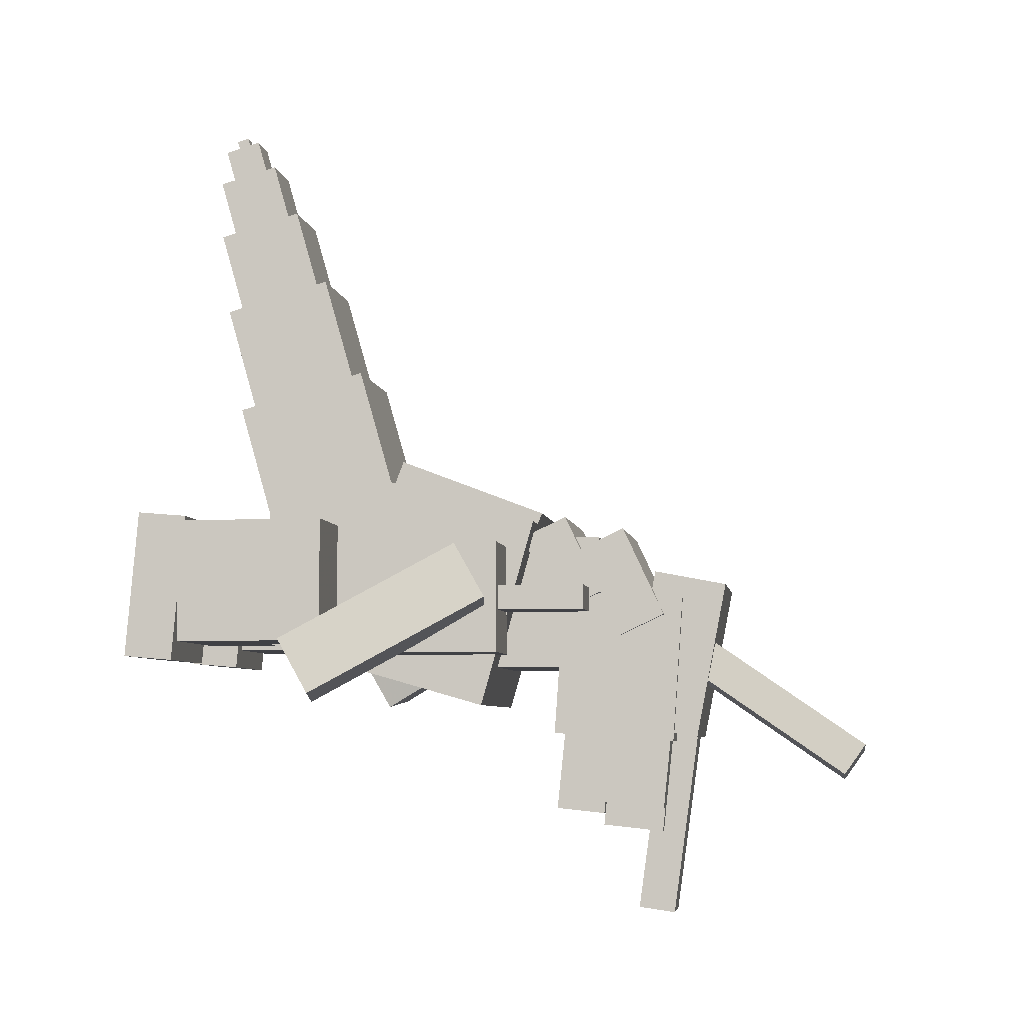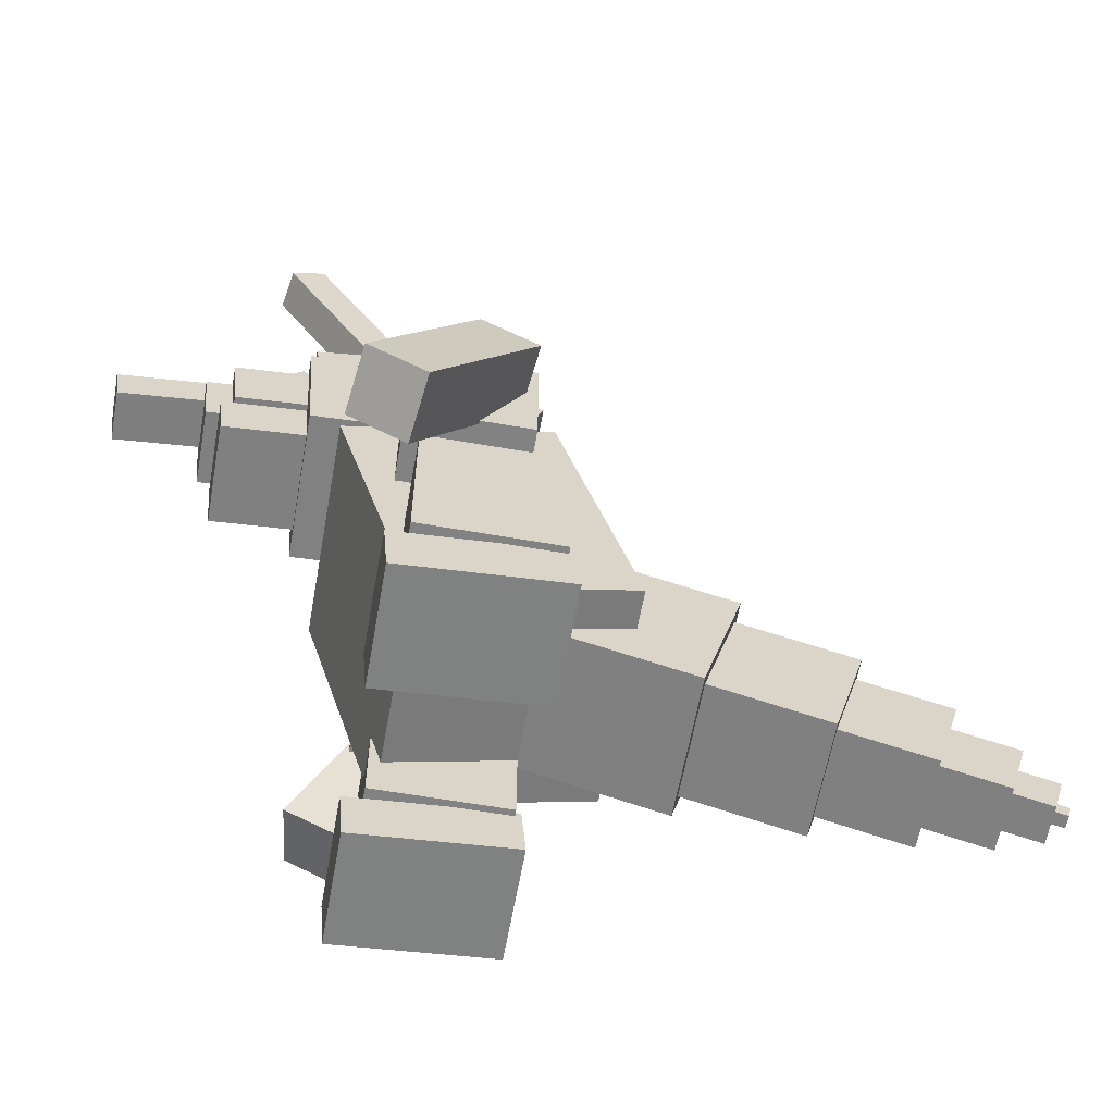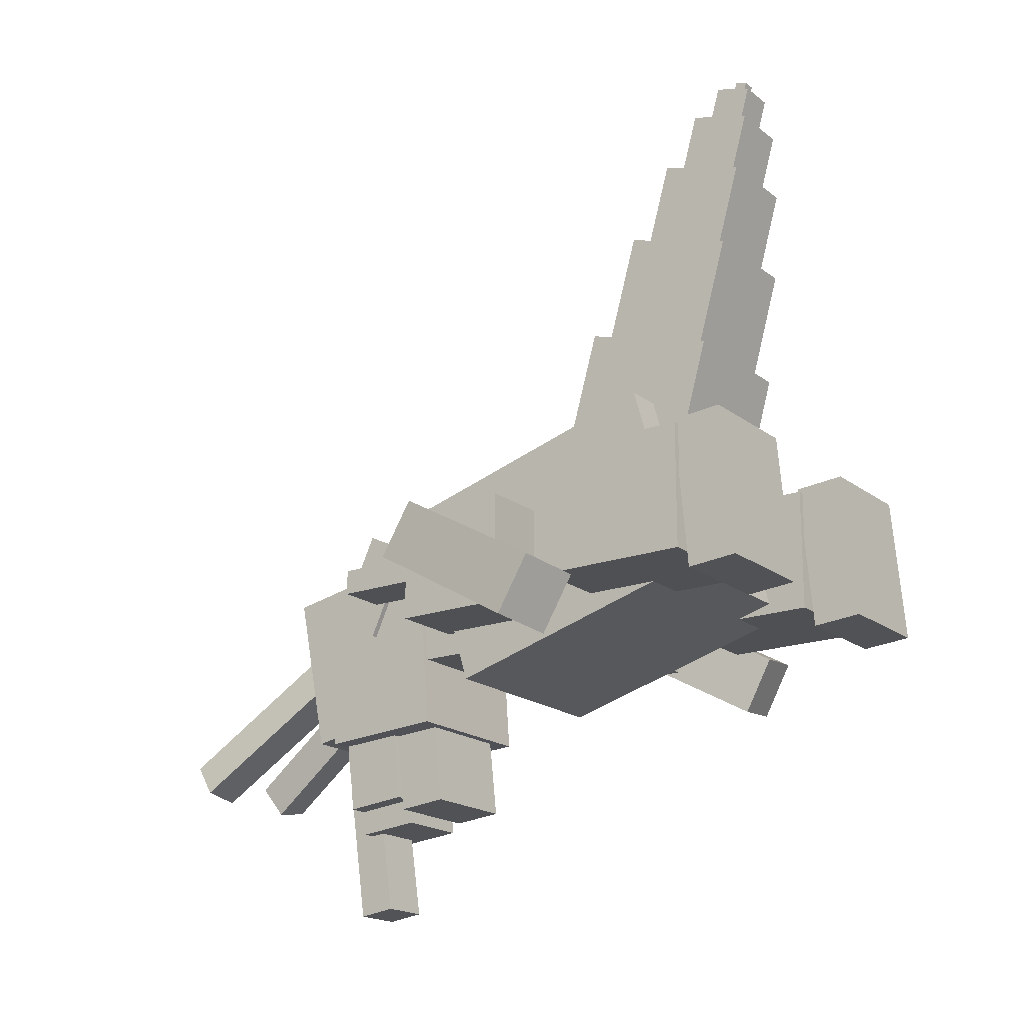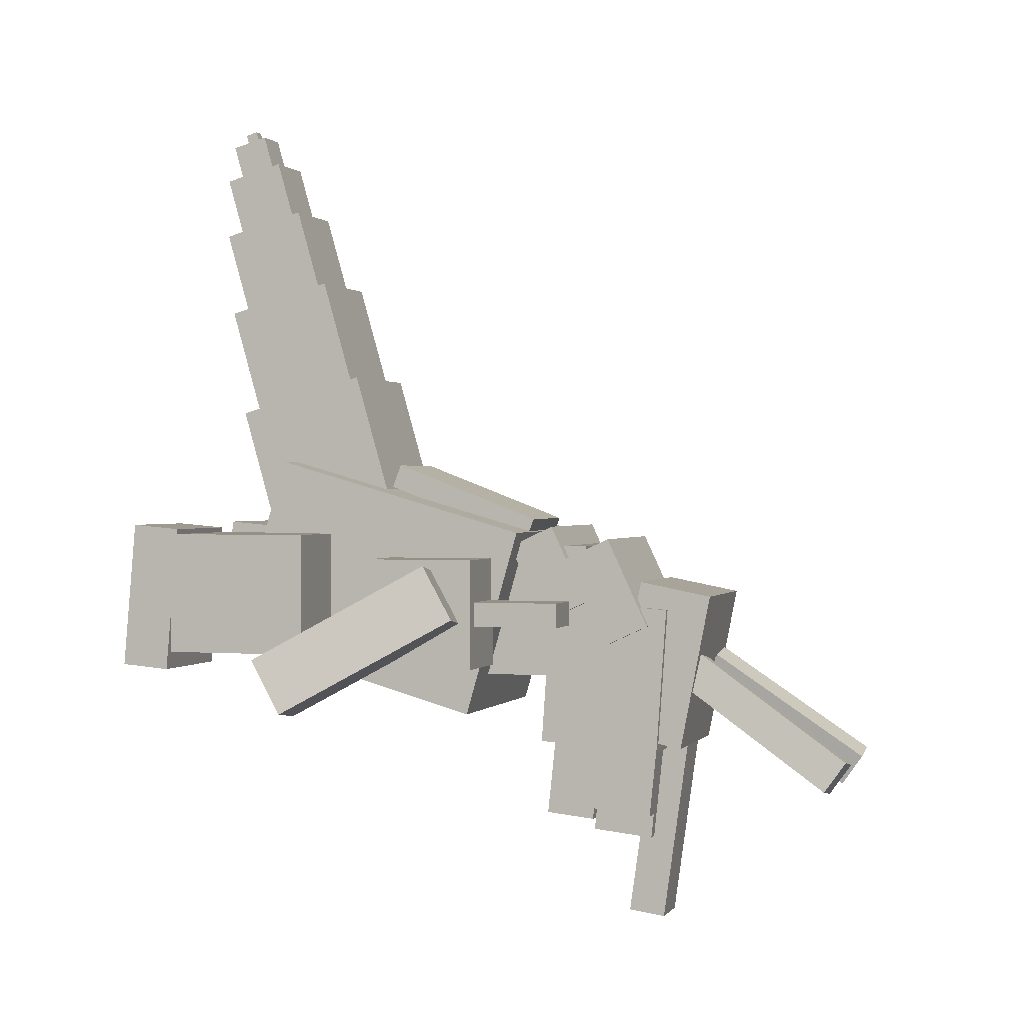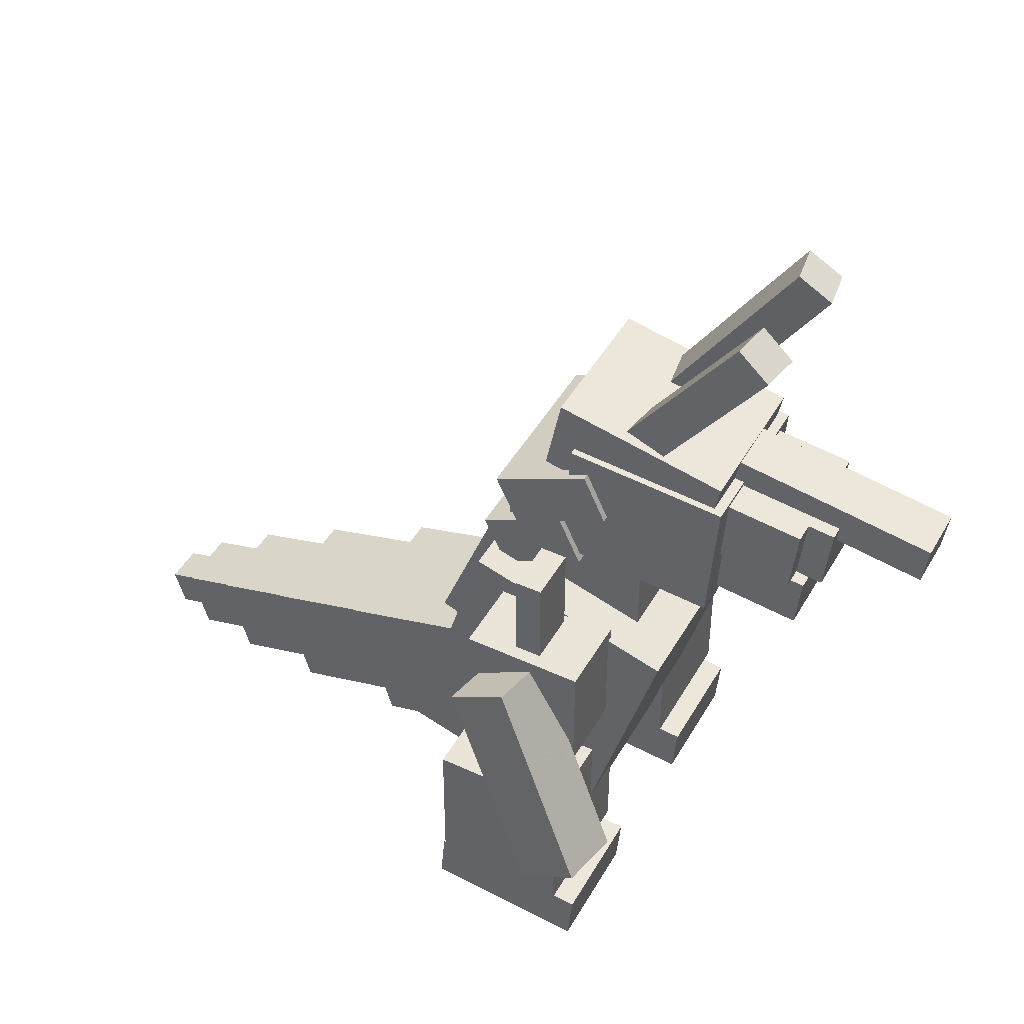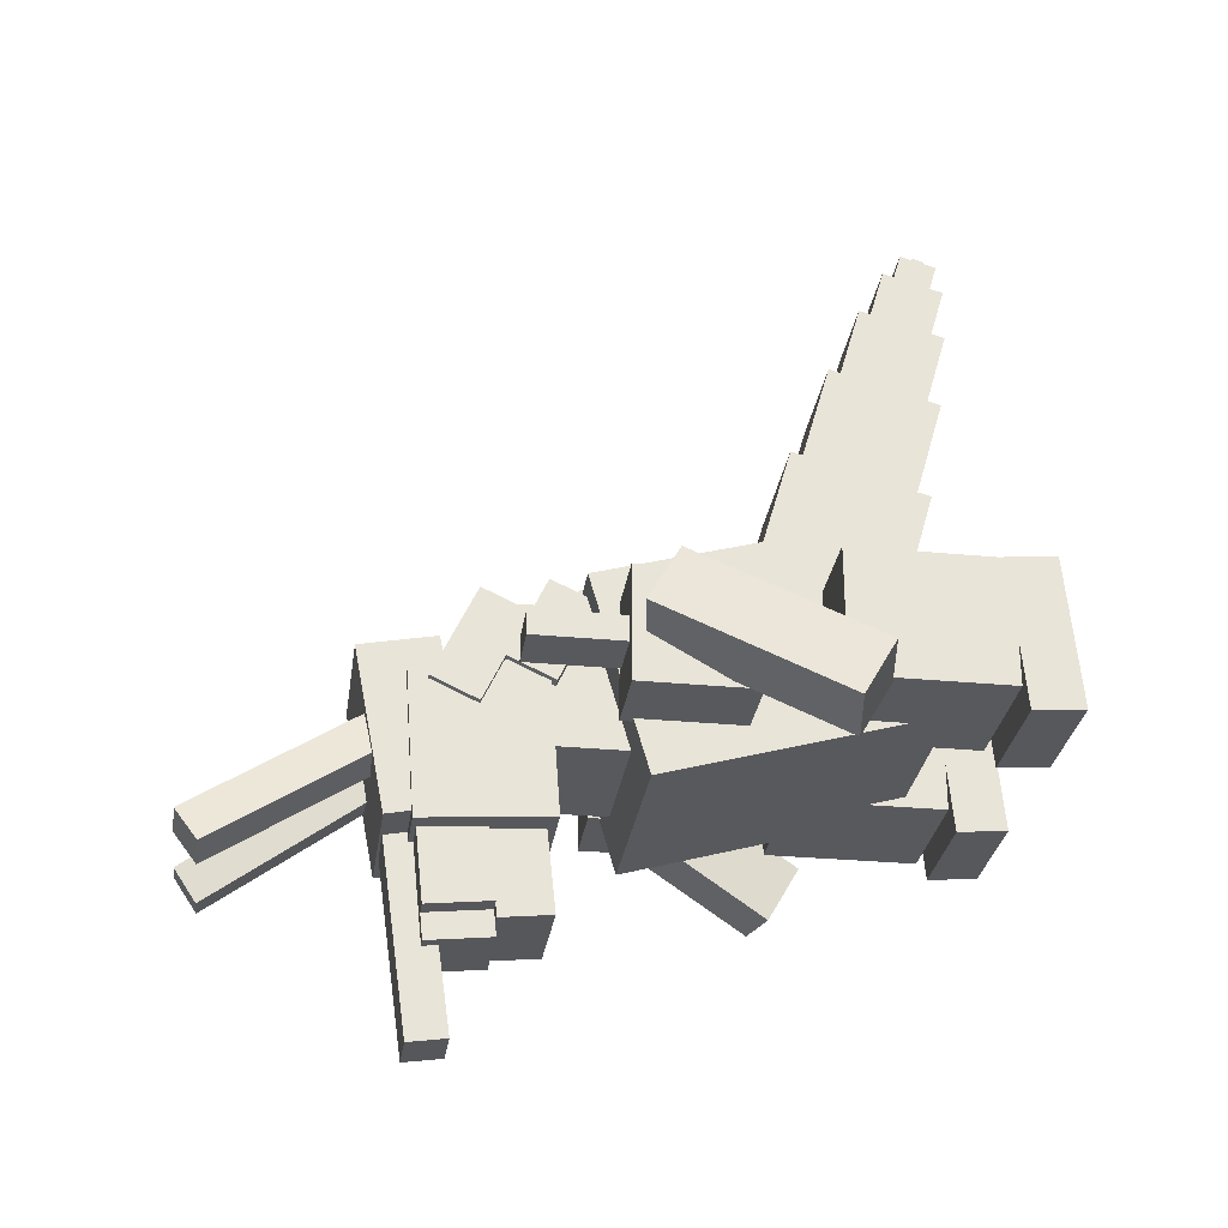
<metadata>
{"format":"obj","ext":"obj","renderer":"f3d","projection":"perspective","resolution":1024,"background":"white","views":[{"elev":-5.8,"azim":98.5,"up":"+Z"},{"elev":-60.8,"azim":-100.1,"up":"+Y"},{"elev":-18.5,"azim":-54.8,"up":"+Z"},{"elev":0.6,"azim":107.4,"up":"+Z"},{"elev":45.5,"azim":118.2,"up":"+Y"},{"elev":-29.1,"azim":-98.1,"up":"+Z"}]}
</metadata>
<code>
o Tail_pt5
v 0.09375 -1.141 2.272
v -0.09375 -1.141 2.272
v -0.09375 -0.9612 2.323
v 0.09375 -0.9612 2.323
v -0.09375 -1.193 2.452
v 0.09375 -1.193 2.452
v 0.09375 -1.013 2.504
v -0.09375 -1.013 2.504
f 1 2 3 4
f 5 6 7 8
f 4 3 8 7
f 6 5 2 1
f 6 1 4 7
f 2 5 8 3
o Tail_pt6
v 0.03125 -1.133 2.469
v -0.03125 -1.133 2.469
v -0.03125 -1.073 2.486
v 0.03125 -1.073 2.486
v -0.03125 -1.15 2.529
v 0.03125 -1.15 2.529
v 0.03125 -1.09 2.546
v -0.03125 -1.09 2.546
f 9 10 11 12
f 13 14 15 16
f 12 11 16 15
f 14 13 10 9
f 14 9 12 15
f 10 13 16 11
o Tail_pt3
v 0.2188 -1.055 1.516
v -0.2188 -1.055 1.516
v -0.2188 -0.6343 1.637
v 0.2188 -0.6343 1.637
v -0.2188 -1.175 1.937
v 0.2188 -1.175 1.937
v 0.2188 -0.7549 2.057
v -0.2188 -0.7549 2.057
f 17 18 19 20
f 21 22 23 24
f 20 19 24 23
f 22 21 18 17
f 22 17 20 23
f 18 21 24 19
o Tail_pt4
v 0.1562 -1.115 1.954
v -0.1562 -1.115 1.954
v -0.1562 -0.8149 2.04
v 0.1562 -0.8149 2.04
v -0.1562 -1.201 2.254
v 0.1562 -1.201 2.254
v 0.1562 -0.9011 2.341
v -0.1562 -0.9011 2.341
f 25 26 27 28
f 29 30 31 32
f 28 27 32 31
f 30 29 26 25
f 30 25 28 31
f 26 29 32 27
o Right_shoulder
v 0.875 -0.09375 -0.4062
v 0.5 -0.09375 -0.4062
v 0.5 0.4688 -0.4062
v 0.875 0.4688 -0.4062
v 0.5 -0.09375 0.1562
v 0.875 -0.09375 0.1562
v 0.875 0.4688 0.1562
v 0.5 0.4688 0.1562
f 33 34 35 36
f 37 38 39 40
f 36 35 40 39
f 38 37 34 33
f 38 33 36 39
f 34 37 40 35
o Right_shoulderChild
v 0.8125 0.3438 -0.1875
v 0.5625 0.3438 -0.1875
v 0.5625 0.9062 -0.1875
v 0.8125 0.9062 -0.1875
v 0.5625 0.3438 -0.0625
v 0.8125 0.3438 -0.0625
v 0.8125 0.9062 -0.0625
v 0.5625 0.9062 -0.0625
f 41 42 43 44
f 45 46 47 48
f 44 43 48 47
f 46 45 42 41
f 46 41 44 47
f 42 45 48 43
o Right_shoulderChild1
v 1.294 -0.4125 -0.6206
v 0.9878 -0.461 -0.6586
v 0.7927 0.3936 -0.1774
v 1.099 0.4421 -0.1394
v 0.9786 -0.6159 -0.3874
v 1.285 -0.5674 -0.3493
v 1.09 0.2872 0.1319
v 0.7835 0.2387 0.09384
f 49 50 51 52
f 53 54 55 56
f 52 51 56 55
f 54 53 50 49
f 54 49 52 55
f 50 53 56 51
o head
v 0.3438 0.25 -0.4688
v -0.3438 0.25 -0.4688
v -0.3438 0.9375 -0.4688
v 0.3438 0.9375 -0.4688
v -0.3438 0.25 0.2188
v 0.3438 0.25 0.2188
v 0.3438 0.9375 0.2188
v -0.3438 0.9375 0.2188
f 57 58 59 60
f 61 62 63 64
f 60 59 64 63
f 62 61 58 57
f 62 57 60 63
f 58 61 64 59
o NeckChild1
v 0.4062 0.8448 0.1523
v -0.4062 0.8448 0.1523
v -0.4062 1.056 -0.3008
v 0.4062 1.056 -0.3008
v -0.4062 1.071 0.258
v 0.4062 1.071 0.258
v 0.4062 1.283 -0.1952
v -0.4062 1.283 -0.1952
f 65 66 67 68
f 69 70 71 72
f 68 67 72 71
f 70 69 66 65
f 70 65 68 71
f 66 69 72 67
o NeckChild2
v 0.4062 0.5389 0.2166
v -0.4062 0.5389 0.2166
v -0.4062 0.7238 -0.1799
v 0.4062 0.7238 -0.1799
v -0.4062 0.7655 0.3223
v 0.4062 0.7655 0.3223
v 0.4062 0.9504 -0.07423
v -0.4062 0.9504 -0.07423
f 73 74 75 76
f 77 78 79 80
f 76 75 80 79
f 78 77 74 73
f 78 73 76 79
f 74 77 80 75
o NeckChild3
v 0.375 0.703 -0.8145
v -0.375 0.703 -0.8145
v -0.375 1.326 -0.8581
v 0.375 1.326 -0.8581
v -0.375 0.7553 -0.06636
v 0.375 0.7553 -0.06636
v 0.375 1.379 -0.11
v -0.375 1.379 -0.11
f 81 82 83 84
f 85 86 87 88
f 84 83 88 87
f 86 85 82 81
f 86 81 84 87
f 82 85 88 83
o NeckChild4
v 0.2812 0.9568 -1.173
v -0.2812 0.9568 -1.173
v -0.2812 1.268 -1.206
v 0.2812 1.268 -1.206
v -0.2812 0.996 -0.8004
v 0.2812 0.996 -0.8004
v 0.2812 1.307 -0.8331
v -0.2812 1.307 -0.8331
f 89 90 91 92
f 93 94 95 96
f 92 91 96 95
f 94 93 90 89
f 94 89 92 95
f 90 93 96 91
o NeckChild5
v 0.1875 0.9437 -1.298
v -0.1875 0.9437 -1.298
v -0.1875 1.255 -1.33
v 0.1875 1.255 -1.33
v -0.1875 0.9568 -1.173
v 0.1875 0.9568 -1.173
v 0.1875 1.268 -1.206
v -0.1875 1.268 -1.206
f 97 98 99 100
f 101 102 103 104
f 100 99 104 103
f 102 101 98 97
f 102 97 100 103
f 98 101 104 99
o NeckChild6
v 0.25 0.7016 -1.209
v -0.25 0.7016 -1.209
v -0.25 0.9503 -1.236
v 0.25 0.9503 -1.236
v -0.25 0.7474 -0.7743
v 0.25 0.7474 -0.7743
v 0.25 0.996 -0.8004
v -0.25 0.996 -0.8004
f 105 106 107 108
f 109 110 111 112
f 108 107 112 111
f 110 109 106 105
f 110 105 108 111
f 106 109 112 107
o NeckChild7
v 0.3438 1.081 -0.764
v -0.3438 1.081 -0.764
v -0.3438 1.449 -0.8356
v 0.3438 1.449 -0.8356
v -0.3438 1.236 0.03355
v 0.3438 1.236 0.03355
v 0.3438 1.604 -0.038
v -0.3438 1.604 -0.038
f 113 114 115 116
f 117 118 119 120
f 116 115 120 119
f 118 117 114 113
f 118 113 116 119
f 114 117 120 115
o NeckChild8
v 0.125 1.123 -1.731
v -0.125 1.123 -1.731
v -0.125 1.308 -1.757
v 0.125 1.308 -1.757
v -0.125 1.253 -0.8024
v 0.125 1.253 -0.8024
v 0.125 1.439 -0.8285
v -0.125 1.439 -0.8285
f 121 122 123 124
f 125 126 127 128
f 124 123 128 127
f 126 125 122 121
f 126 121 124 127
f 122 125 128 123
o NeckChild9
v 0.3117 1.44 -0.4947
v 0.1265 1.44 -0.524
v 0.2106 2.208 -1.055
v 0.3958 2.208 -1.026
v 0.1024 1.548 -0.3723
v 0.2876 1.548 -0.343
v 0.3718 2.316 -0.8741
v 0.1866 2.316 -0.9034
f 129 130 131 132
f 133 134 135 136
f 132 131 136 135
f 134 133 130 129
f 134 129 132 135
f 130 133 136 131
o NeckChild10
v -0.1265 1.44 -0.524
v -0.3117 1.44 -0.4947
v -0.3958 2.208 -1.026
v -0.2106 2.208 -1.055
v -0.2876 1.548 -0.343
v -0.1024 1.548 -0.3723
v -0.1866 2.316 -0.9034
v -0.3718 2.316 -0.8741
f 137 138 139 140
f 141 142 143 144
f 140 139 144 143
f 142 141 138 137
f 142 137 140 143
f 138 141 144 139
o Body_plates
v 0.25 -0.1834 0.534
v -0.25 -0.1834 0.534
v -0.25 0.5752 0.2428
v 0.25 0.5752 0.2428
v -0.25 -0.1386 0.6507
v 0.25 -0.1386 0.6507
v 0.25 0.62 0.3595
v -0.25 0.62 0.3595
f 145 146 147 148
f 149 150 151 152
f 148 147 152 151
f 150 149 146 145
f 150 145 148 151
f 146 149 152 147
o Body
v 0.5312 -0.9862 -0.2911
v -0.5312 -0.9862 -0.2911
v -0.5312 0.3355 -0.6701
v 0.5312 0.3355 -0.6701
v -0.5312 -0.7105 0.6701
v 0.5312 -0.7105 0.6701
v 0.5312 0.6112 0.2911
v -0.5312 0.6112 0.2911
f 153 154 155 156
f 157 158 159 160
f 156 155 160 159
f 158 157 154 153
f 158 153 156 159
f 154 157 160 155
o Tail_base
v 0.3438 -0.8304 0.2802
v -0.3438 -0.8304 0.2802
v -0.3438 -0.1696 0.4698
v 0.3438 -0.1696 0.4698
v -0.3438 -1.02 0.9411
v 0.3438 -1.02 0.9411
v 0.3438 -0.3591 1.131
v -0.3438 -0.3591 1.131
f 161 162 163 164
f 165 166 167 168
f 164 163 168 167
f 166 165 162 161
f 166 161 164 167
f 162 165 168 163
o Tail_pt2
v 0.2812 -0.9599 0.9583
v -0.2812 -0.9599 0.9583
v -0.2812 -0.4191 1.113
v 0.2812 -0.4191 1.113
v -0.2812 -1.115 1.499
v 0.2812 -1.115 1.499
v 0.2812 -0.5742 1.654
v -0.2812 -0.5742 1.654
f 169 170 171 172
f 173 174 175 176
f 172 171 176 175
f 174 173 170 169
f 174 169 172 175
f 170 173 176 171
o Left_leg
v -0.3125 -1.188 -0.3438
v -0.9375 -1.188 -0.3438
v -0.9375 -0.4375 -0.3438
v -0.3125 -0.4375 -0.3438
v -0.9375 -1.188 0.2812
v -0.3125 -1.188 0.2812
v -0.3125 -0.4375 0.2812
v -0.9375 -0.4375 0.2812
f 177 178 179 180
f 181 182 183 184
f 180 179 184 183
f 182 181 178 177
f 182 177 180 183
f 178 181 184 179
o Left_legChild
v -0.3438 -1.476 -0.4179
v -0.9062 -1.476 -0.4179
v -0.9062 -1.227 -0.4397
v -0.3438 -1.227 -0.4397
v -0.9062 -1.411 0.3292
v -0.3438 -1.411 0.3292
v -0.3438 -1.162 0.3074
v -0.9062 -1.162 0.3074
f 185 186 187 188
f 189 190 191 192
f 188 187 192 191
f 190 189 186 185
f 190 185 188 191
f 186 189 192 187
o Right_leg
v 0.9375 -1.188 -0.3438
v 0.3125 -1.188 -0.3438
v 0.3125 -0.4375 -0.3438
v 0.9375 -0.4375 -0.3438
v 0.3125 -1.188 0.2812
v 0.9375 -1.188 0.2812
v 0.9375 -0.4375 0.2812
v 0.3125 -0.4375 0.2812
f 193 194 195 196
f 197 198 199 200
f 196 195 200 199
f 198 197 194 193
f 198 193 196 199
f 194 197 200 195
o Right_legChild
v 0.9062 -1.476 -0.4179
v 0.3438 -1.476 -0.4179
v 0.3438 -1.227 -0.4397
v 0.9062 -1.227 -0.4397
v 0.3438 -1.411 0.3292
v 0.9062 -1.411 0.3292
v 0.9062 -1.162 0.3074
v 0.3438 -1.162 0.3074
f 201 202 203 204
f 205 206 207 208
f 204 203 208 207
f 206 205 202 201
f 206 201 204 207
f 202 205 208 203
o Left_shoulder
v -0.5 -0.09375 -0.4062
v -0.875 -0.09375 -0.4062
v -0.875 0.4688 -0.4062
v -0.5 0.4688 -0.4062
v -0.875 -0.09375 0.1562
v -0.5 -0.09375 0.1562
v -0.5 0.4688 0.1562
v -0.875 0.4688 0.1562
f 209 210 211 212
f 213 214 215 216
f 212 211 216 215
f 214 213 210 209
f 214 209 212 215
f 210 213 216 211
o Left_shoulderChild
v -0.5625 0.3438 -0.1875
v -0.8125 0.3438 -0.1875
v -0.8125 0.9062 -0.1875
v -0.5625 0.9062 -0.1875
v -0.8125 0.3438 -0.0625
v -0.5625 0.3438 -0.0625
v -0.5625 0.9062 -0.0625
v -0.8125 0.9062 -0.0625
f 217 218 219 220
f 221 222 223 224
f 220 219 224 223
f 222 221 218 217
f 222 217 220 223
f 218 221 224 219
o Left_shoulderChild1
v -0.9878 -0.461 -0.6586
v -1.294 -0.4125 -0.6206
v -1.099 0.4421 -0.1394
v -0.7927 0.3936 -0.1774
v -1.285 -0.5674 -0.3493
v -0.9786 -0.6159 -0.3874
v -0.7835 0.2387 0.09384
v -1.09 0.2872 0.1319
f 225 226 227 228
f 229 230 231 232
f 228 227 232 231
f 230 229 226 225
f 230 225 228 231
f 226 229 232 227

</code>
